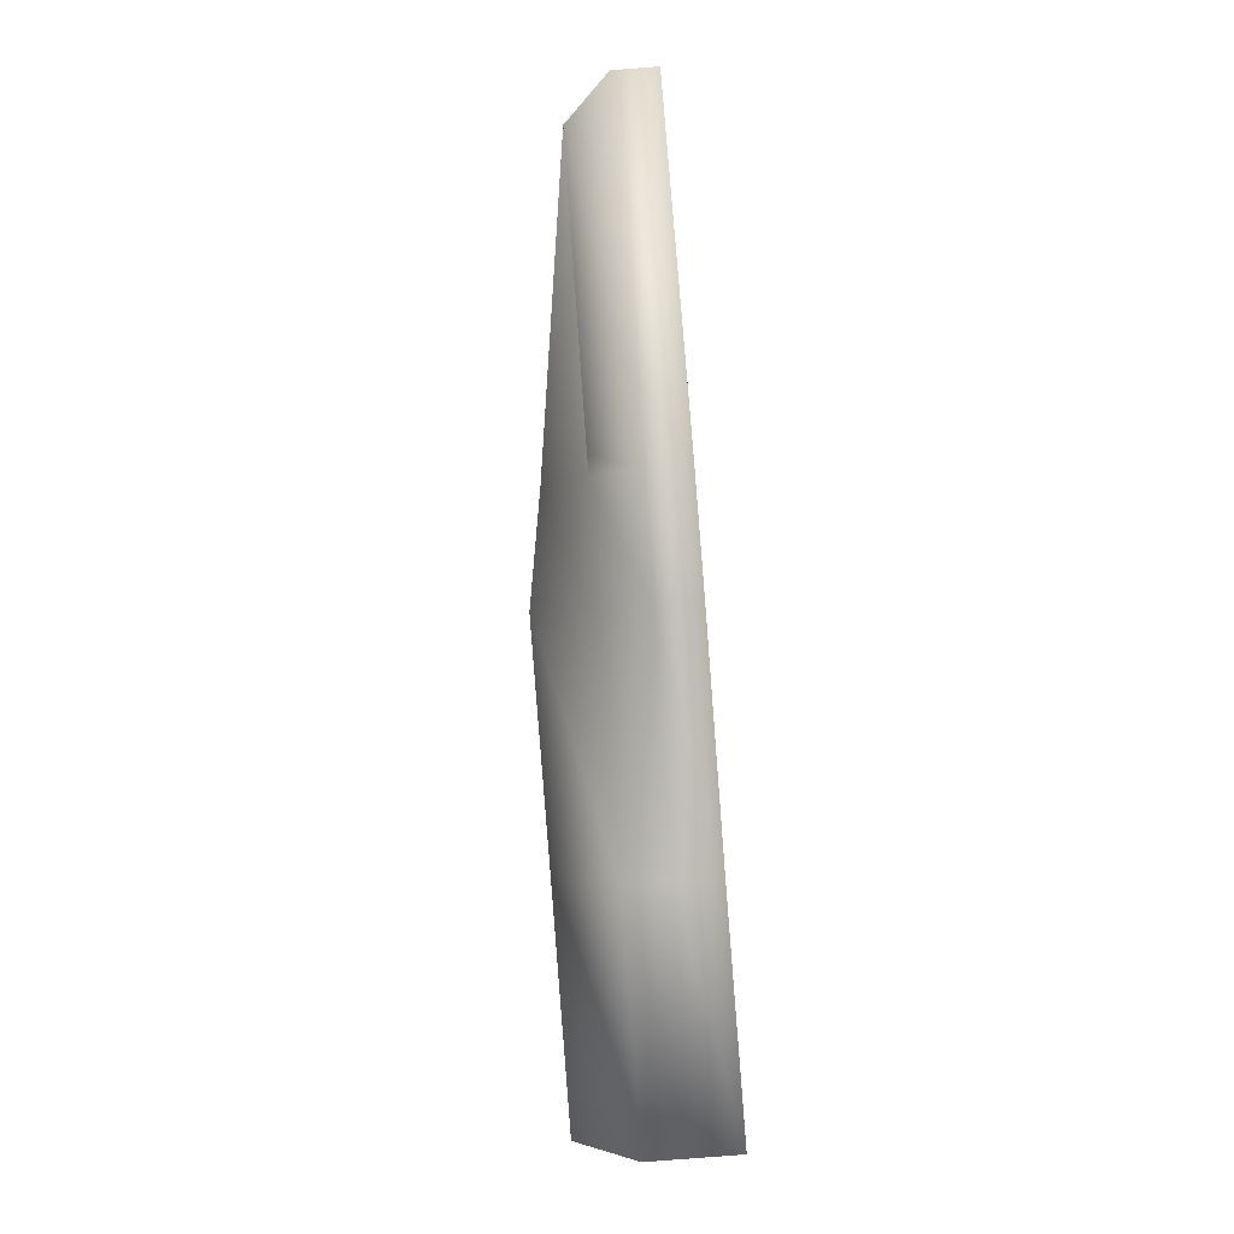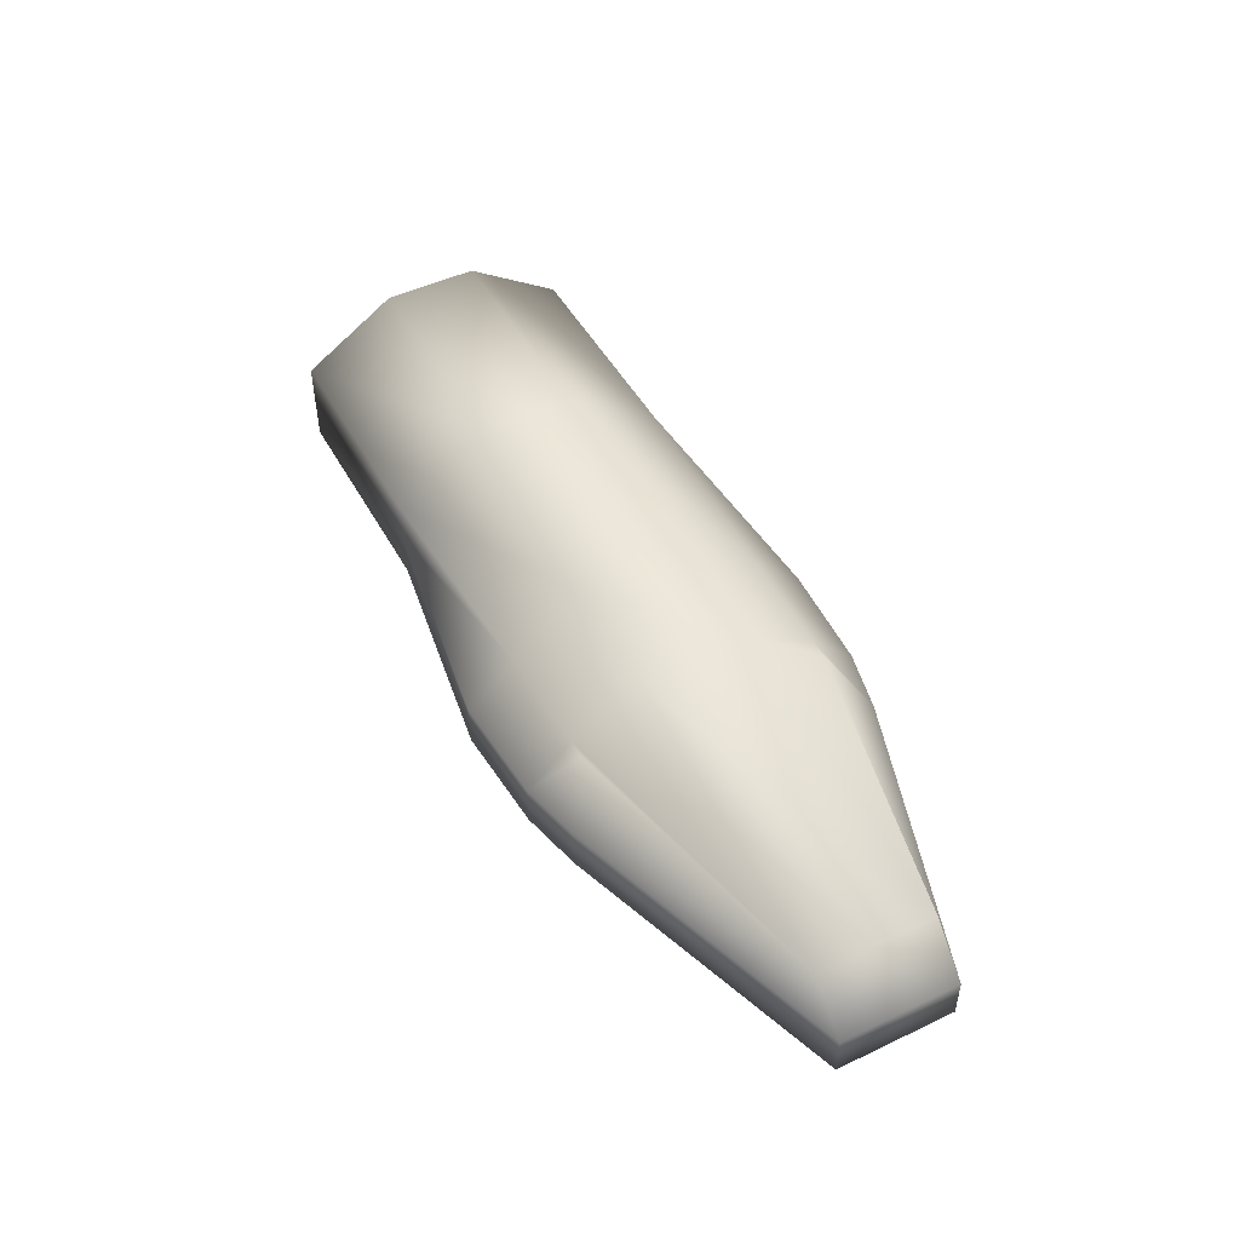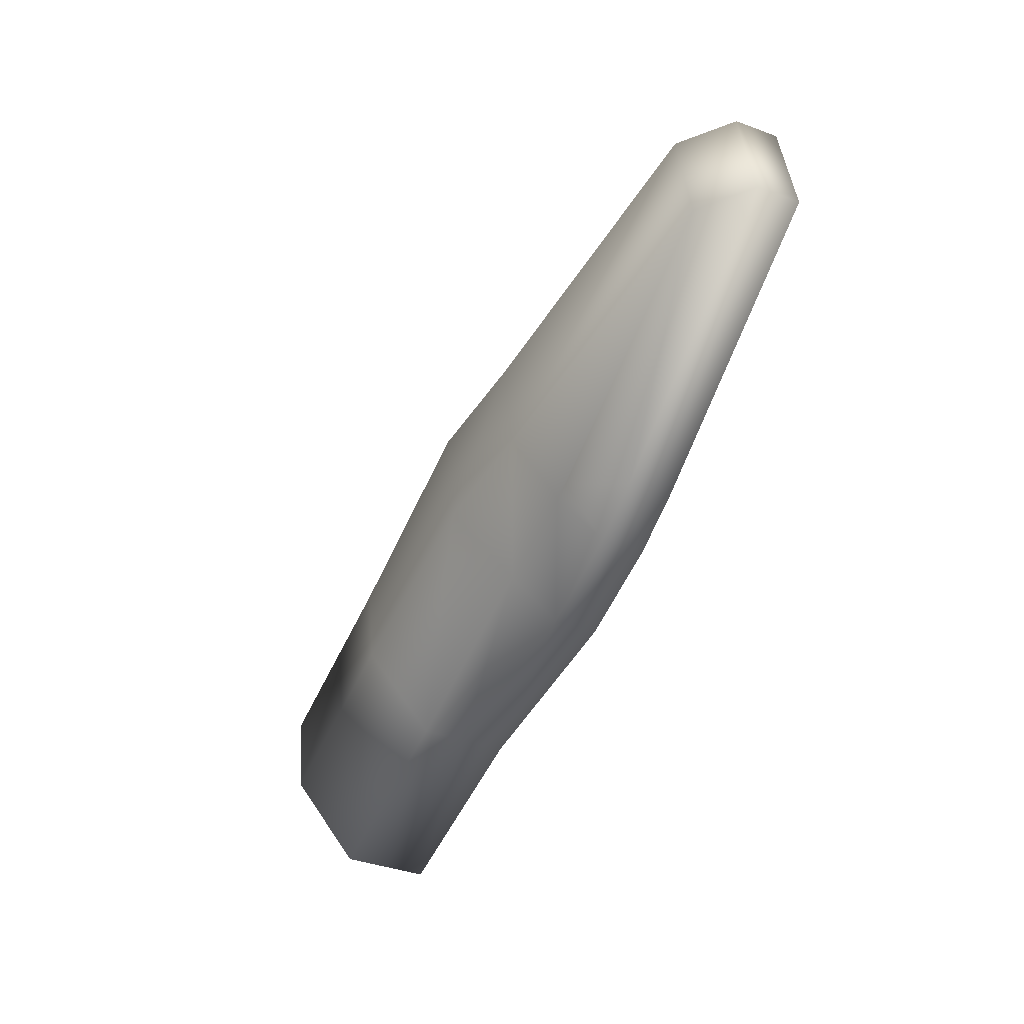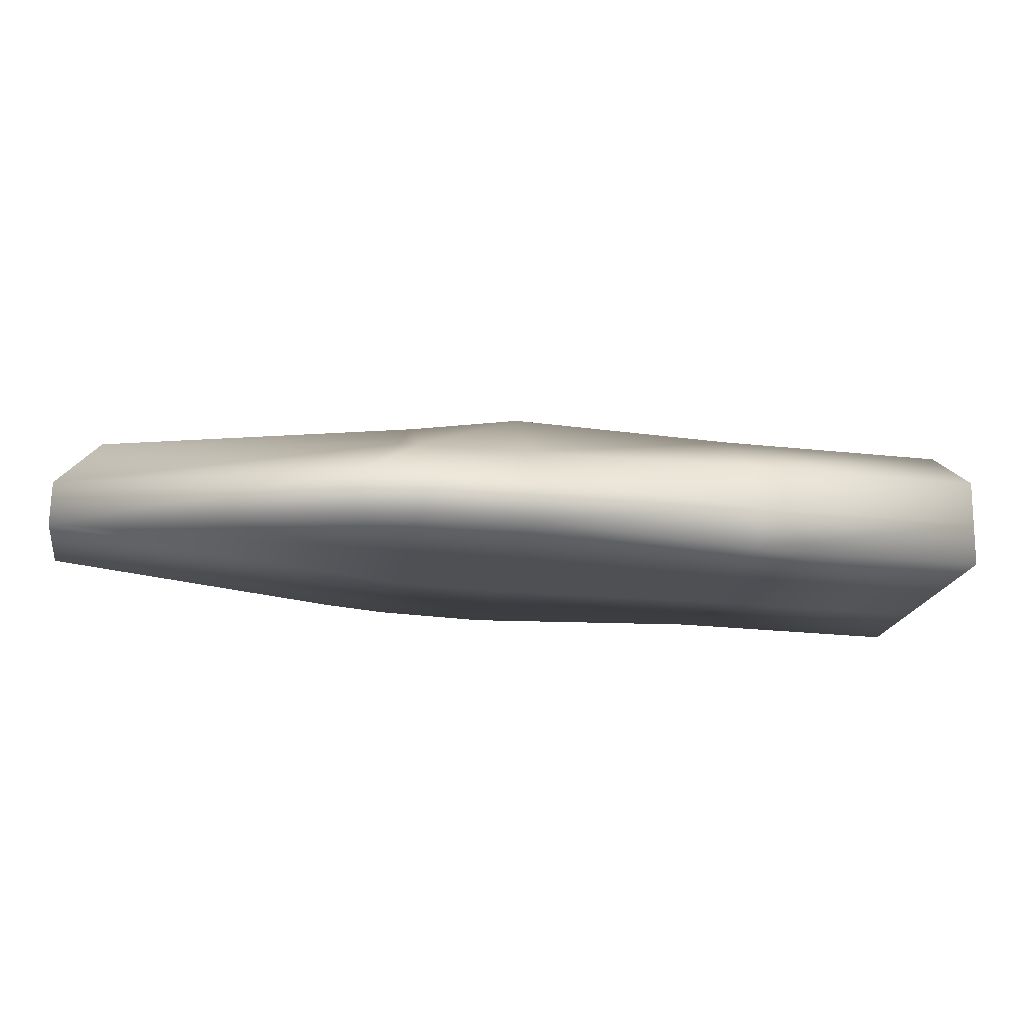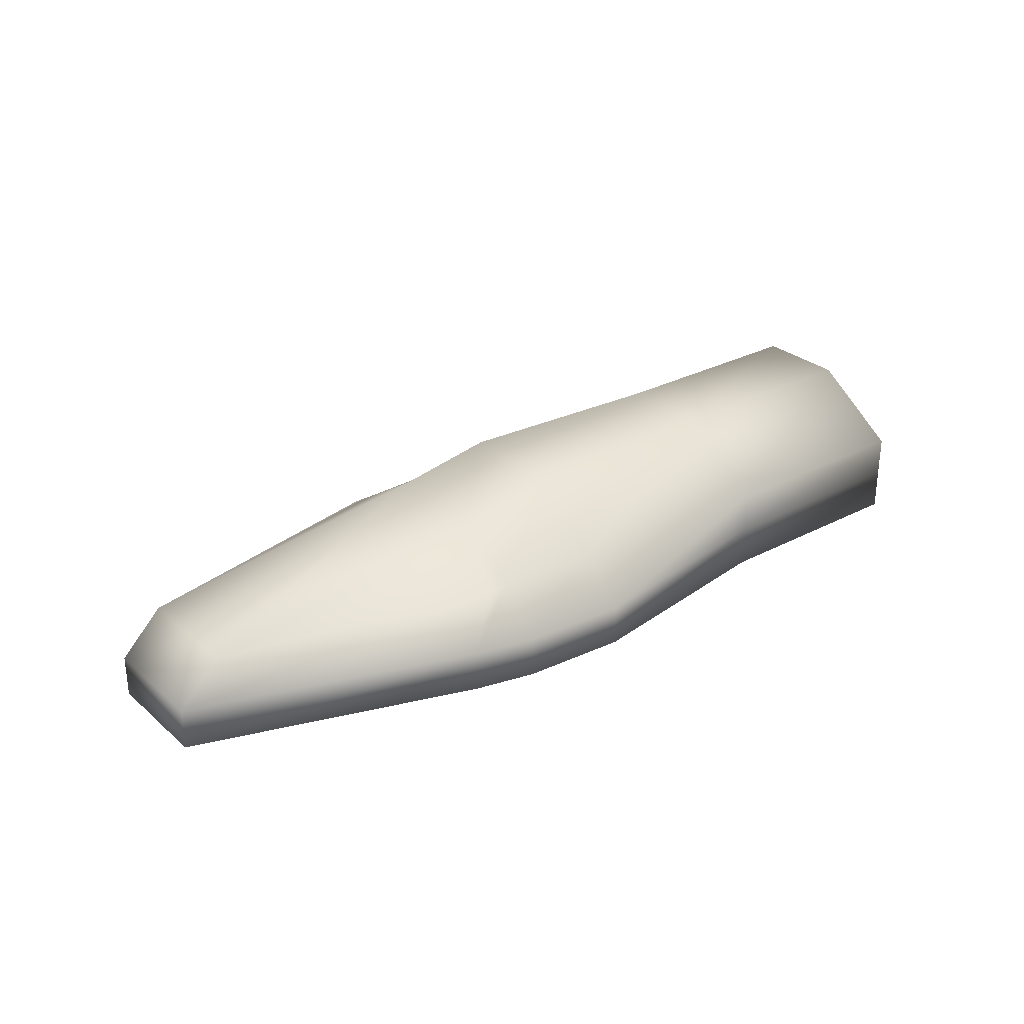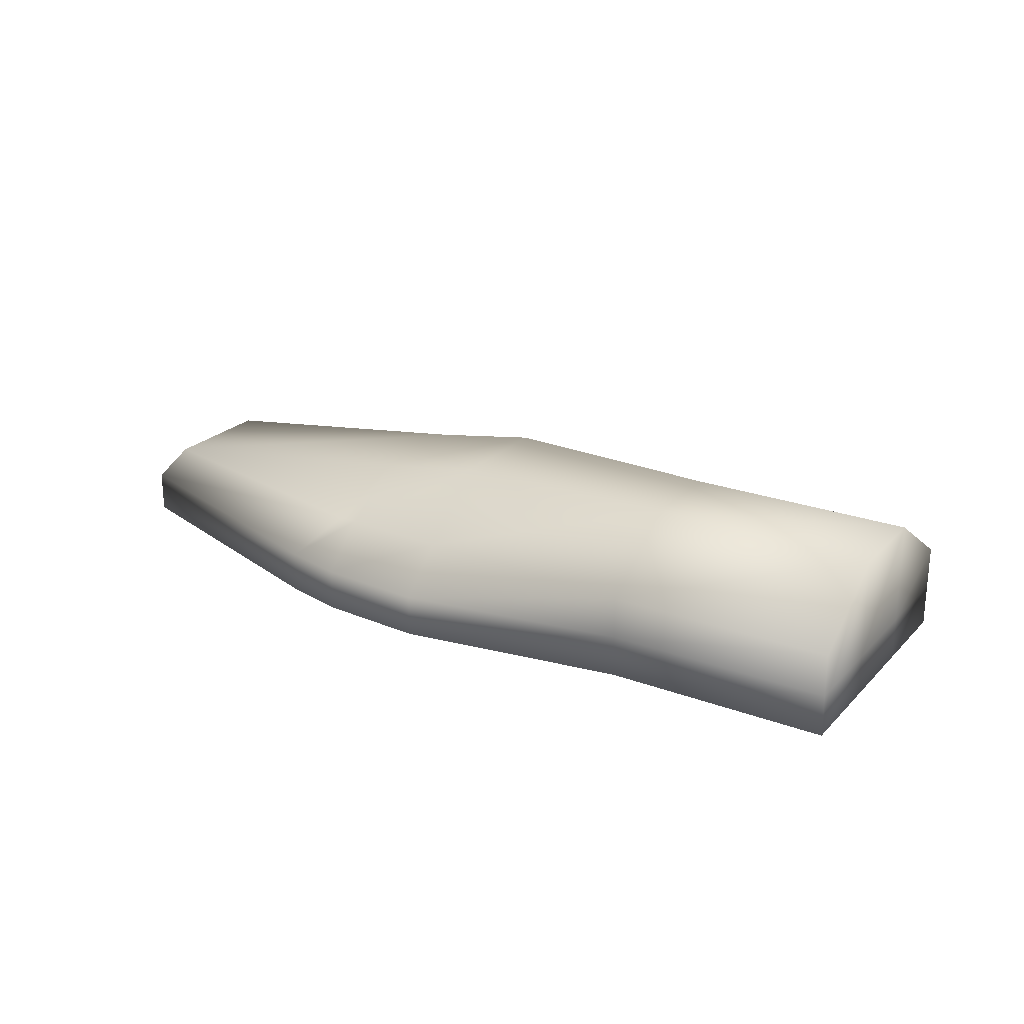
<metadata>
{"format":"obj","ext":"obj","renderer":"f3d","projection":"perspective","resolution":1024,"background":"white","views":[{"elev":-79.8,"azim":-85.5,"up":"+Z"},{"elev":48.2,"azim":-107.9,"up":"+Y"},{"elev":-39.7,"azim":-114.4,"up":"+Z"},{"elev":70.8,"azim":1.0,"up":"+Z"},{"elev":28.8,"azim":-28.2,"up":"+Y"},{"elev":23.5,"azim":42.0,"up":"+Y"}]}
</metadata>
<code>
v  -138.9 0 228.1
v  -163.8 0 224.3
v  -135.2 0 219.1
v  -133.6 0 228.4
v  -126.3 0 217.7
v  -124.6 0 227.4
v  -107.8 0 213.4
v  -106.4 0 221.1
v  -89.05 0 210.1
v  -87.69 0 217.8
v  -165.5 0 214.6
v  -136.9 0 209.8
v  -128 0 208
v  -109.1 0 205.7
v  -90.4 0 202.4
v  -143.4 0 202.6
v  -138.5 0 200.5
v  -129.7 0 198.3
v  -110.5 0 198
v  -91.76 0 194.7
v  -135.8 7.213 224.9
v  -134.2 7.213 224.7
v  -135.2 10.81 219.1
v  -160.2 7.213 223.7
v  -125.3 7.213 223.5
v  -126.3 12.3 217.7
v  -106.4 7.213 221.1
v  -107.8 12.3 213.4
v  -87.69 7.213 217.8
v  -89.05 12.3 210.1
v  -136.9 10.81 209.8
v  -161.9 7.213 214
v  -128 12.3 208
v  -109.1 12.3 205.7
v  -90.4 12.3 202.4
v  -137.9 7.213 204.2
v  -139.4 7.213 204.5
v  -129.1 7.213 202.2
v  -110.5 7.213 198
v  -91.76 7.213 194.7
v  -133.6 3.607 228.4
v  -138.9 3.607 228.1
v  -124.6 3.607 227.4
v  -106.4 3.607 221.1
v  -87.69 3.607 217.8
v  -89.05 3.607 210.1
v  -90.4 3.607 202.4
v  -91.76 3.607 194.7
v  -110.5 3.607 198
v  -129.7 3.607 198.3
v  -138.5 3.607 200.5
v  -143.4 3.607 202.6
v  -165.5 3.607 214.6
v  -163.8 3.607 224.3
o panard001
g panard001
f 1 2 3 4
f 4 3 5 6
f 6 5 7 8
f 8 7 9 10
f 2 11 12 3
f 3 12 13 5
f 5 13 14 7
f 7 14 15 9
f 11 16 17 12
f 12 17 18 13
f 13 18 19 14
f 14 19 20 15
f 21 22 23 24
f 22 25 26 23
f 25 27 28 26
f 27 29 30 28
f 24 23 31 32
f 23 26 33 31
f 26 28 34 33
f 28 30 35 34
f 32 31 36 37
f 31 33 38 36
f 33 34 39 38
f 34 35 40 39
f 1 4 41 42
f 4 6 43 41
f 6 8 44 43
f 8 10 45 44
f 42 41 22 21
f 41 43 25 22
f 43 44 27 25
f 44 45 29 27
f 10 9 46 45
f 9 15 47 46
f 15 20 48 47
f 45 46 30 29
f 46 47 35 30
f 47 48 40 35
f 20 19 49 48
f 19 18 50 49
f 18 17 51 50
f 17 16 52 51
f 48 49 39 40
f 49 50 38 39
f 50 51 36 38
f 51 52 37 36
f 16 11 53 52
f 11 2 54 53
f 2 1 42 54
f 52 53 32 37
f 53 54 24 32
f 54 42 21 24

</code>
